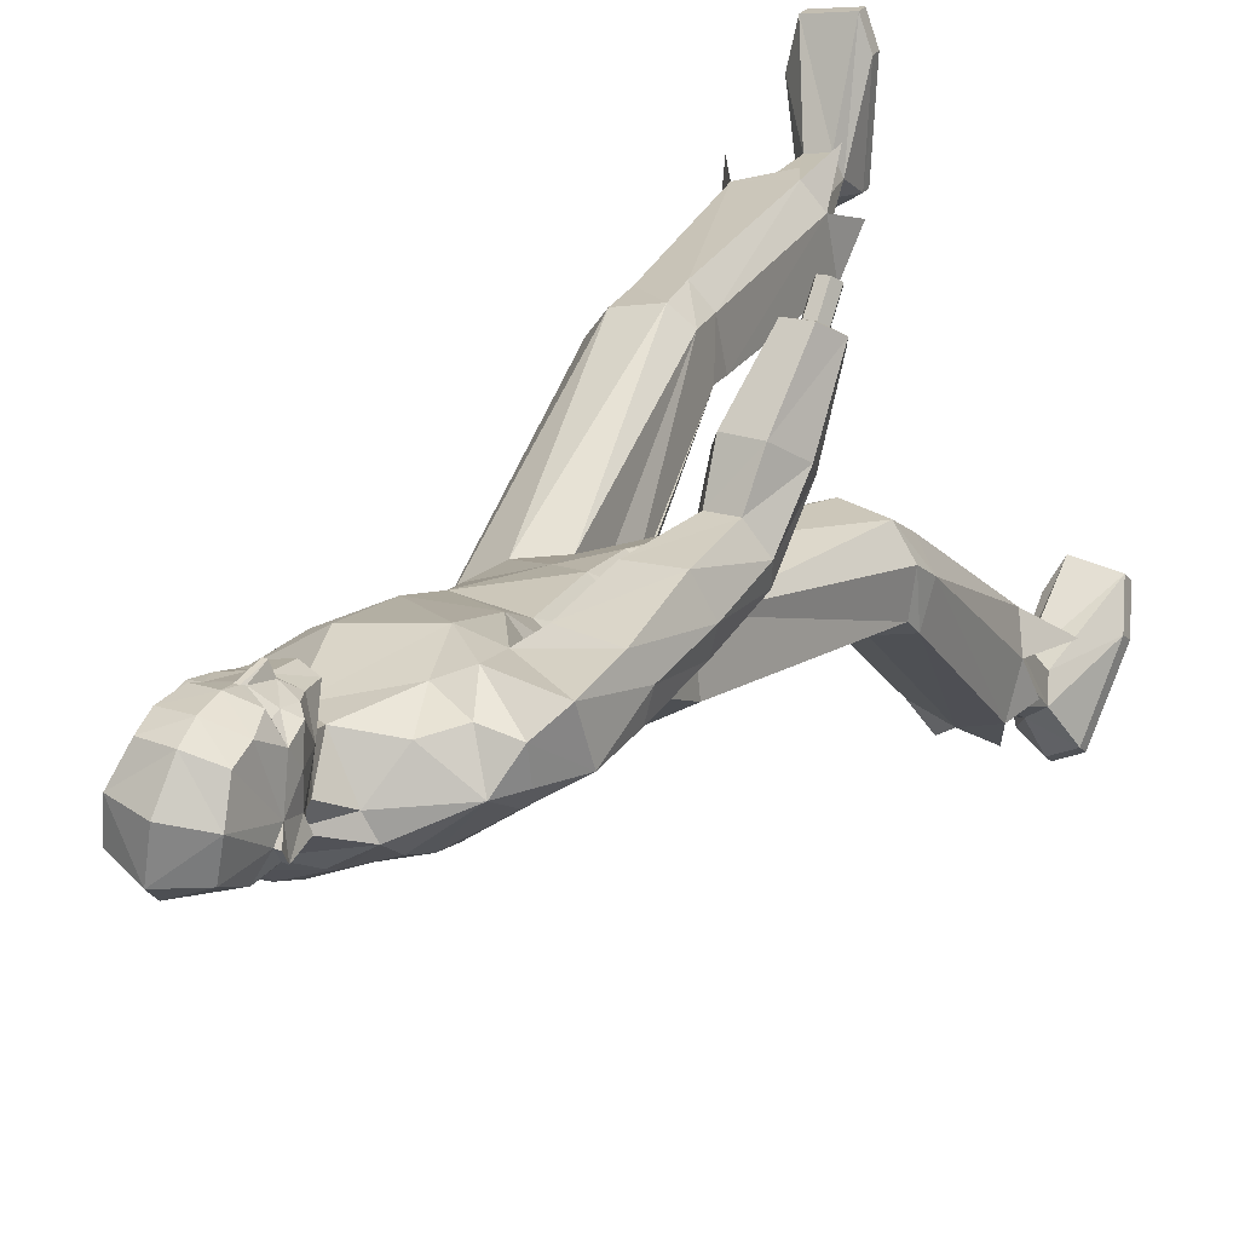
<metadata>
{"format":"obj","ext":"obj","renderer":"f3d","projection":"perspective","resolution":1024,"background":"white","views":[{"elev":21.8,"azim":-153.5,"up":"+Z"}]}
</metadata>
<code>
o MilkShape3D_Mesh
v -0.05467 0.8097 0.2172
v -0.04276 0.8158 0.2201
v -0.05516 0.8176 0.2351
v -0.05798 0.8174 0.2346
v -0.02211 0.7545 0.2039
v -0.01978 0.8007 0.2121
v -0.04951 0.7494 0.2079
v -0.06017 0.8675 0.2296
v -0.05726 0.8677 0.2301
v -0.0535 0.8615 0.2287
v -0.02009 0.8582 0.2204
v -0.01291 0.8303 0.2181
v 0.00127 0.8501 0.216
v 0.005043 0.8864 0.2057
v -0.01919 0.8779 0.2194
v -0.02405 0.8884 0.2322
v -0.06298 0.8973 0.2358
v -0.01439 0.928 0.2241
v -0.06431 0.9391 0.2286
v -0.04009 0.7539 0.1486
v -0.01322 0.7562 0.1531
v -0.00832 0.6923 0.1345
v 0.02406 0.7343 0.1061
v -0.01495 0.9607 0.209
v -0.06302 0.9694 0.2095
v 0.01896 0.8227 0.118
v 0.006146 0.8108 0.174
v 0.01435 0.7988 0.1133
v 0.01041 0.7574 0.02796
v 0.03585 0.9184 0.1297
v 0.02484 0.9021 0.147
v 0.04055 0.8993 0.108
v 0.02858 0.8631 0.1385
v 0.0413 0.8571 0.119
v 0.03318 0.8566 0.1176
v 0.0182 0.8675 0.1796
v 0.02547 0.8856 0.09082
v 0.03243 0.8988 0.1067
v 0.01951 0.9214 0.08569
v 0.02774 0.9179 0.1284
v 0.008317 0.9805 0.1097
v 0.002054 0.9852 0.1633
v 0.001782 0.8079 0.07677
v -0.000755 0.831 0.08379
v -0.002213 0.859 0.08241
v 0.002379 0.8613 0.09054
v -0.03441 0.8831 0.06628
v -0.03485 0.9233 0.0542
v -0.03941 0.9701 0.06489
v -0.04548 1.002 0.0904
v -0.05639 1.004 0.1561
v -0.0329 0.8589 0.06595
v -0.03073 0.8292 0.06364
v -0.02742 0.8058 0.05198
v 0.002775 0.7519 -0.007756
v -0.06246 0.7349 0.000397
v -0.02003 0.772 0.01926
v -0.0608 0.8172 0.2342
v -0.06749 0.8143 0.216
v -0.07466 0.7514 0.1954
v -0.08482 0.7967 0.2014
v -0.06308 0.8673 0.2291
v -0.06546 0.8608 0.2267
v -0.09389 0.8538 0.2084
v -0.09667 0.8253 0.2044
v -0.1116 0.8433 0.1975
v -0.1162 0.8791 0.1859
v -0.09671 0.8732 0.2067
v -0.09741 0.8839 0.2202
v -0.1086 0.9223 0.2087
v -0.06708 0.753 0.1443
v -0.06036 0.7224 0.1364
v -0.1071 0.9551 0.194
v -0.09831 0.8045 0.1569
v -0.09399 0.8159 0.09955
v -0.08538 0.7928 0.097
v -0.1048 0.7411 0.06929
v -0.1201 0.8897 0.08176
v -0.118 0.8935 0.1237
v -0.1248 0.9087 0.1035
v -0.1193 0.8474 0.0927
v -0.1143 0.8545 0.1152
v -0.1112 0.8479 0.09402
v -0.1181 0.8593 0.1573
v -0.112 0.8901 0.08309
v -0.09884 0.8782 0.0705
v -0.09578 0.9145 0.06684
v -0.1167 0.9092 0.1048
v -0.09977 0.974 0.09203
v -0.1114 0.9784 0.1448
v -0.06301 0.804 0.06617
v -0.06555 0.8271 0.07319
v -0.07418 0.8566 0.07803
v -0.06701 0.8551 0.07181
v -0.1201 0.7346 0.03634
v 0.3359 0.01209 -0.2447
v 0.3119 0.1401 -0.2296
v 0.2952 0.131 -0.2224
v 0.3361 0.02928 -0.2969
v 0.3049 0.1492 -0.2632
v 0.2829 0.01152 -0.2711
v 0.2768 0.07135 -0.257
v 0.2637 0.1372 -0.2654
v 0.2719 0.02485 -0.322
v 0.292 0.149 -0.2785
v 0.2971 0.0352 -0.334
v 0.3 -0.08925 -0.2586
v 0.3145 0.004765 -0.2348
v 0.2894 -0.08487 -0.251
v 0.2669 -0.07501 -0.2796
v 0.2874 -0.08515 -0.2942
v 0.2528 -0.07044 -0.3172
v 0.2627 -0.07398 -0.3242
v 0.3054 0.06526 -0.2266
v 0.2565 0.01056 -0.2435
v 0.2826 0.003554 -0.2326
v 0.2632 0.007961 -0.2248
v 0.2711 0.007812 -0.2519
v 0.2604 0.07902 -0.2238
v 0.285 0.131 -0.231
v 0.2703 0.1332 -0.2478
v 0.2556 0.07755 -0.243
v 0.2919 0.05814 -0.2226
v 0.1705 0.6992 0.007101
v 0.1729 0.6816 -0.07559
v 0.1423 0.7157 -0.03159
v 0.2106 0.6623 -0.006549
v 0.2191 0.5944 -0.09004
v 0.2318 0.5909 -0.03995
v 0.1881 0.616 -0.1112
v 0.09796 0.6717 -0.06352
v 0.1008 0.7299 -0.0328
v 0.1265 0.7066 0.02972
v 0.1457 0.6582 0.06428
v 0.1515 0.5906 0.05379
v 0.1022 0.6133 -0.07475
v 0.1564 0.5466 -0.009396
v 0.1346 0.5716 -0.0129
v 0.1323 0.5598 -0.05185
v 0.1135 0.5701 -0.08495
v 0.2556 0.4839 -0.07984
v 0.1902 0.4609 -0.04986
v 0.1491 0.471 -0.09312
v 0.2432 0.5052 -0.1355
v 0.1406 0.4881 -0.1373
v 0.2041 0.5104 -0.1664
v 0.2626 0.3915 -0.1303
v 0.2249 0.3756 -0.1139
v 0.1833 0.382 -0.143
v 0.2609 0.4106 -0.1779
v 0.1715 0.394 -0.1752
v 0.235 0.4156 -0.2046
v 0.287 0.3074 -0.1555
v 0.2425 0.2899 -0.1346
v 0.1935 0.292 -0.1703
v 0.2855 0.3239 -0.214
v 0.1796 0.3017 -0.2099
v 0.2551 0.3259 -0.2464
v -0.3039 0.1485 0.4208
v -0.2811 0.1621 0.4295
v -0.2962 0.162 0.4297
v -0.2729 0.1491 0.4197
v -0.2981 0.1367 0.4123
v -0.2783 0.137 0.4117
v -0.2804 0.1914 0.3925
v -0.2956 0.1913 0.3927
v -0.3032 0.1778 0.3838
v -0.2722 0.1785 0.3827
v -0.2975 0.166 0.3753
v -0.2777 0.1664 0.3747
v -0.2669 0.2154 0.4002
v -0.3047 0.2151 0.4006
v -0.3239 0.1814 0.3786
v -0.2464 0.1829 0.3758
v -0.3096 0.1517 0.3573
v -0.2601 0.1527 0.3558
v 0.1587 -0.973 0.3961
v 0.1394 -0.9737 0.3432
v 0.2382 -0.9732 0.384
v 0.2559 -0.9742 0.3083
v 0.1492 -0.975 0.1674
v 0.236 -0.9751 0.1576
v 0.1954 -0.9754 0.1381
v 0.159 -0.8818 0.2351
v 0.1342 -0.7125 0.2329
v 0.1143 -0.7207 0.2046
v 0.1476 -0.8915 0.2009
v 0.196 -0.8775 0.2296
v 0.1925 -0.7078 0.2247
v 0.2054 -0.8848 0.1866
v 0.2055 -0.7141 0.1827
v 0.1111 -0.7389 0.1371
v 0.1767 -0.8952 0.1699
v 0.2018 -0.7277 0.1284
v 0.1593 -0.7375 0.1198
v 0.1567 -0.9483 0.3958
v 0.1375 -0.949 0.3429
v 0.2362 -0.9484 0.3837
v 0.2539 -0.9494 0.3065
v 0.1478 -0.9529 0.1672
v 0.2346 -0.953 0.1573
v 0.194 -0.9532 0.1379
v -0.212 -0.9871 -0.2945
v -0.1133 -0.9632 -0.3276
v -0.1325 -0.9942 -0.2847
v -0.2297 -0.9428 -0.3559
v -0.123 -0.8595 -0.4695
v -0.2099 -0.8537 -0.4775
v -0.1692 -0.8423 -0.4932
v -0.08813 -0.6832 -0.2787
v -0.108 -0.6955 -0.2519
v -0.1329 -0.8249 -0.3611
v -0.1214 -0.8099 -0.3933
v -0.1663 -0.6865 -0.255
v -0.1699 -0.8181 -0.3624
v -0.1793 -0.6638 -0.2909
v -0.1793 -0.7955 -0.3997
v -0.08492 -0.6527 -0.3416
v -0.1506 -0.7923 -0.4191
v -0.1756 -0.6386 -0.3409
v -0.1331 -0.6404 -0.3538
v -0.1305 -0.9741 -0.2702
v -0.1113 -0.9431 -0.3131
v -0.2101 -0.967 -0.28
v -0.2278 -0.9218 -0.3426
v -0.1217 -0.8415 -0.4565
v -0.2085 -0.8358 -0.4645
v -0.1678 -0.8244 -0.4803
v 0.04401 0.03376 0.04493
v 0.1074 0.06055 0.0378
v 0.01308 0.1449 0.07705
v 0.1005 0.1763 0.0529
v 0.168 0.1265 -0.03701
v 0.1518 0.2283 -0.01944
v 0.1405 0.1327 -0.124
v 0.1421 0.241 -0.07987
v 0.07462 -0.3237 0.1827
v 0.04177 -0.02989 0.000269
v 0.1043 -0.3083 0.2138
v 0.175 -0.3061 0.1989
v 0.2109 -0.3197 0.1557
v 0.01694 0.005995 -0.0927
v 0.06982 -0.3585 0.1085
v 0.2053 -0.3466 0.0958
v 0.1095 -0.3737 0.2216
v 0.07977 -0.3831 0.1844
v 0.1774 -0.3725 0.2047
v 0.2161 -0.3744 0.1585
v 0.07497 -0.4043 0.1052
v 0.2105 -0.3904 0.09478
v 0.118 -0.6947 0.2535
v 0.08835 -0.7064 0.2134
v 0.2052 -0.6883 0.2419
v 0.2246 -0.6973 0.1826
v 0.08355 -0.732 0.118
v 0.2191 -0.7166 0.1058
v 0.1373 -0.7346 0.2555
v 0.2336 -0.7672 0.1585
v 0.2556 -0.7812 0.2463
v 0.09194 -0.7547 0.2867
v 0.06997 -0.7789 0.1898
v -0.02089 0.04517 0.06615
v -0.03463 0.1601 0.08276
v -0.1202 0.09195 0.02664
v -0.1216 0.1955 0.04096
v -0.1411 0.2071 -0.01732
v -0.1335 0.09982 -0.06349
v -0.04846 -0.3658 -0.03879
v -0.07815 -0.3696 -0.004369
v -0.1489 -0.3597 -0.01565
v -0.1847 -0.3479 -0.0594
v -0.04366 -0.3551 -0.1201
v -0.1792 -0.3382 -0.1244
v -0.0833 -0.432 -0.03864
v -0.05361 -0.4147 -0.07294
v -0.1513 -0.42 -0.05062
v -0.1899 -0.3912 -0.08686
v -0.04881 -0.3789 -0.1467
v -0.1843 -0.3616 -0.1455
v -0.09188 -0.6956 -0.2247
v -0.06219 -0.6781 -0.2626
v -0.1791 -0.6831 -0.2292
v -0.1985 -0.651 -0.28
v -0.05739 -0.635 -0.3515
v -0.1929 -0.6155 -0.3506
v -0.1111 -0.727 -0.2492
v -0.2075 -0.6881 -0.3439
v -0.2294 -0.7562 -0.2867
v -0.06578 -0.7626 -0.2388
v -0.04381 -0.7175 -0.3279
v -0.001395 0.1055 -0.1217
v 0.01308 0.173 -0.09726
v 0.07228 0.1219 -0.1308
v 0.06129 0.23 -0.0884
v 0.1419 -0.3601 0.08812
v 0.147 -0.4024 0.08484
v 0.1556 -0.7303 0.09365
v 0.1924 -0.7967 0.1005
v 0.1194 -0.7687 0.09019
v -0.07382 0.1044 -0.09857
v -0.07086 0.2142 -0.05921
v -0.1157 -0.3455 -0.1381
v -0.1209 -0.3641 -0.1608
v -0.1295 -0.6178 -0.3688
v -0.1663 -0.6725 -0.4071
v -0.09325 -0.6446 -0.3965
v 0.02272 0.3461 0.118
v 0.0961 0.3576 0.06579
v 0.1119 0.4593 0.1026
v 0.01737 0.4494 0.1498
v 0.1179 0.5798 0.1019
v 0.01954 0.5728 0.1651
v 0.1004 0.6669 0.07898
v 0.1295 0.3677 0.004654
v 0.1365 0.475 0.0175
v 0.08004 0.7306 0.05015
v -0.06624 0.3382 0.1016
v -0.08774 0.4353 0.1467
v -0.09461 0.5498 0.1781
v -0.1173 0.6362 0.1571
v -0.1234 0.3374 0.06052
v -0.1484 0.4409 0.08042
v -0.1522 0.5477 0.1628
v -0.158 0.6153 0.1733
v -0.1772 0.6637 0.1387
v -0.1359 0.7001 0.1277
v -0.1811 0.5338 0.05683
v -0.2029 0.687 0.07619
v -0.1812 0.5217 0.1832
v 0.1206 0.3774 -0.05399
v 0.1234 0.485 -0.05989
v 0.05074 0.3683 -0.06114
v 0.03748 0.4751 -0.06324
v 0.004709 0.6081 -0.06579
v 0.001455 0.6618 -0.05375
v 0.001137 0.7201 -0.03169
v -0.01637 0.3475 -0.0582
v -0.02693 0.4527 -0.04895
v -0.05591 0.5882 -0.03911
v -0.06087 0.6461 -0.03011
v -0.0624 0.7029 -0.012
v -0.1421 0.3459 0.004032
v -0.1712 0.4497 0.005185
v -0.2015 0.5704 0.03424
v -0.08141 0.3525 -0.03195
v -0.09467 0.4592 -0.03405
v -0.1224 0.5902 -0.02017
v -0.2057 0.6288 0.04547
v -0.1257 0.6438 -0.008122
v -0.126 0.7021 0.01394
v -0.1855 0.507 0.1351
v -0.2274 0.647 0.07616
v -0.2646 0.5957 0.08106
v -0.2274 0.6571 0.1258
v -0.257 0.6213 0.1575
v -0.2709 0.545 0.1828
v -0.2856 0.5186 0.1407
v -0.2761 0.5225 0.09862
v -0.1888 0.4955 0.09752
v -0.2801 0.4359 0.223
v -0.2049 0.4303 0.218
v -0.1946 0.4116 0.1614
v -0.3028 0.421 0.1685
v -0.2138 0.4 0.1188
v -0.2868 0.4054 0.1236
v -0.2846 0.3317 0.2395
v -0.241 0.3259 0.2374
v -0.2224 0.3121 0.1918
v -0.3116 0.3202 0.1975
v -0.2316 0.3031 0.1578
v -0.3045 0.3077 0.1628
v -0.2929 0.2965 0.3051
v -0.2407 0.2949 0.3063
v -0.2144 0.2518 0.2727
v -0.3211 0.2528 0.2736
v -0.2221 0.2181 0.2471
v -0.3093 0.2175 0.2493
f 1 2 3
f 4 1 3
f 1 5 6
f 1 6 2
f 5 1 7
f 3 8 4
f 3 9 8
f 3 2 10
f 10 9 3
f 2 11 10
f 2 6 12
f 12 11 2
f 12 13 11
f 13 14 11
f 10 11 15
f 11 14 15
f 14 16 15
f 15 16 10
f 16 9 10
f 9 17 8
f 9 16 17
f 16 18 17
f 18 19 17
f 16 14 18
f 20 5 7
f 20 21 5
f 20 22 21
f 22 23 21
f 19 24 25
f 19 18 24
f 5 26 27
f 5 21 26
f 21 28 26
f 21 23 28
f 23 29 28
f 30 31 32
f 33 34 32
f 31 33 32
f 33 26 35
f 33 36 27
f 27 6 5
f 6 27 12
f 27 36 13
f 27 13 12
f 36 14 13
f 27 26 33
f 36 33 31
f 35 37 38
f 37 39 38
f 39 40 38
f 39 41 40
f 40 41 42
f 42 24 31
f 24 18 31
f 42 31 40
f 18 14 31
f 31 14 36
f 28 29 43
f 28 43 26
f 43 44 26
f 26 44 35
f 44 45 46
f 46 37 35
f 45 47 37
f 47 39 37
f 47 48 39
f 48 49 39
f 49 41 39
f 41 49 50
f 42 41 50
f 50 51 42
f 51 25 42
f 25 24 42
f 46 35 44
f 46 45 37
f 45 52 47
f 44 53 45
f 53 52 45
f 43 53 44
f 43 54 53
f 55 56 57
f 29 55 43
f 55 57 43
f 57 54 43
f 33 35 34
f 30 40 31
f 34 35 38
f 34 38 32
f 32 38 40
f 32 40 30
f 59 1 58
f 1 4 58
f 1 60 7
f 1 61 60
f 1 59 61
f 4 8 58
f 8 62 58
f 63 59 58
f 58 62 63
f 63 64 59
f 65 61 59
f 59 64 65
f 64 66 65
f 64 67 66
f 68 64 63
f 68 67 64
f 68 69 67
f 63 69 68
f 63 62 69
f 8 17 62
f 17 69 62
f 17 70 69
f 17 19 70
f 70 67 69
f 7 60 20
f 60 71 20
f 71 22 20
f 71 72 22
f 25 73 19
f 73 70 19
f 74 75 60
f 75 71 60
f 75 76 71
f 76 72 71
f 76 77 72
f 78 79 80
f 78 81 82
f 78 82 79
f 83 75 82
f 74 84 82
f 60 61 74
f 65 74 61
f 66 84 74
f 65 66 74
f 66 67 84
f 82 75 74
f 79 82 84
f 85 86 83
f 85 87 86
f 85 88 87
f 88 89 87
f 90 89 88
f 79 73 90
f 79 70 73
f 88 79 90
f 79 67 70
f 84 67 79
f 91 77 76
f 75 91 76
f 75 92 91
f 83 92 75
f 93 94 92
f 83 86 93
f 86 47 94
f 86 87 47
f 87 48 47
f 87 49 48
f 87 89 49
f 50 49 89
f 50 89 90
f 90 51 50
f 90 25 51
f 90 73 25
f 92 83 93
f 86 94 93
f 47 52 94
f 94 53 92
f 94 52 53
f 92 53 91
f 53 54 91
f 57 56 95
f 91 95 77
f 91 57 95
f 91 54 57
f 81 83 82
f 79 88 80
f 85 83 81
f 78 85 81
f 88 85 78
f 80 88 78
f 96 97 98
f 99 100 97
f 99 97 96
f 101 102 103
f 101 103 104
f 104 103 105
f 104 105 106
f 106 105 100
f 106 100 99
f 107 96 108
f 107 108 109
f 109 108 101
f 109 101 110
f 111 99 96
f 111 96 107
f 110 101 104
f 110 104 112
f 112 104 106
f 112 106 113
f 113 106 99
f 113 99 111
f 108 96 114
f 98 114 96
f 115 116 117
f 101 108 102
f 115 118 116
f 114 102 108
f 119 120 121
f 119 121 122
f 119 98 120
f 119 114 98
f 123 114 119
f 122 121 102
f 102 114 123
f 117 119 122
f 117 122 115
f 116 123 119
f 116 119 117
f 115 122 102
f 115 102 118
f 118 102 123
f 118 123 116
f 102 121 103
f 107 109 110
f 107 110 111
f 111 110 112
f 111 112 113
f 124 125 126
f 124 127 125
f 128 127 129
f 125 128 130
f 127 128 125
f 125 131 132
f 125 132 126
f 124 132 133
f 126 132 124
f 124 133 134
f 124 134 127
f 127 134 135
f 127 135 129
f 130 136 131
f 130 131 125
f 129 135 137
f 137 138 139
f 139 136 140
f 140 136 130
f 141 129 137
f 141 137 142
f 142 137 139
f 142 139 143
f 144 128 129
f 144 129 141
f 143 139 140
f 143 140 145
f 145 140 130
f 145 130 146
f 146 130 128
f 146 128 144
f 147 141 142
f 147 142 148
f 148 142 143
f 148 143 149
f 150 144 141
f 150 141 147
f 149 143 145
f 149 145 151
f 151 145 146
f 151 146 152
f 152 146 144
f 152 144 150
f 153 147 148
f 153 148 154
f 154 148 149
f 154 149 155
f 156 150 147
f 156 147 153
f 155 149 151
f 155 151 157
f 157 151 152
f 157 152 158
f 158 152 150
f 158 150 156
f 97 153 154
f 97 154 98
f 98 154 155
f 98 155 121
f 100 156 153
f 100 153 97
f 121 155 157
f 121 157 103
f 103 157 158
f 103 158 105
f 105 158 156
f 105 156 100
f 159 160 161
f 159 162 160
f 159 163 162
f 162 163 164
f 160 165 166
f 160 166 161
f 161 166 167
f 161 167 159
f 162 168 165
f 162 165 160
f 159 167 169
f 159 169 163
f 163 169 170
f 163 170 164
f 164 170 168
f 164 168 162
f 165 171 172
f 165 172 166
f 166 172 173
f 166 173 167
f 168 174 171
f 168 171 165
f 167 173 175
f 167 175 169
f 169 175 176
f 169 176 170
f 170 176 174
f 170 174 168
f 177 178 179
f 178 180 179
f 178 181 180
f 181 182 180
f 181 183 182
f 184 185 186
f 184 186 187
f 188 189 185
f 188 185 184
f 190 191 189
f 190 189 188
f 187 186 192
f 187 192 193
f 190 194 191
f 193 194 190
f 193 192 195
f 193 195 194
f 196 184 187
f 196 187 197
f 198 188 184
f 198 184 196
f 199 190 188
f 199 188 198
f 200 187 193
f 197 187 200
f 201 193 190
f 201 190 199
f 200 193 202
f 202 193 201
f 177 196 197
f 177 197 178
f 179 198 196
f 179 196 177
f 180 199 198
f 180 198 179
f 178 197 200
f 178 200 181
f 182 201 199
f 182 199 180
f 181 200 202
f 181 202 183
f 183 202 201
f 183 201 182
f 203 204 205
f 203 206 204
f 206 207 204
f 206 208 207
f 208 209 207
f 210 211 212
f 213 210 212
f 211 214 215
f 212 211 215
f 214 216 217
f 215 214 217
f 218 210 213
f 219 218 213
f 216 220 217
f 217 220 219
f 221 218 219
f 220 221 219
f 213 212 222
f 223 213 222
f 212 215 224
f 222 212 224
f 215 217 225
f 224 215 225
f 219 213 226
f 226 213 223
f 217 219 227
f 225 217 227
f 228 219 226
f 227 219 228
f 223 222 205
f 204 223 205
f 222 224 203
f 205 222 203
f 224 225 206
f 203 224 206
f 226 223 204
f 207 226 204
f 225 227 208
f 206 225 208
f 228 226 207
f 209 228 207
f 227 228 209
f 208 227 209
f 229 230 231
f 230 232 231
f 230 233 232
f 233 234 232
f 233 235 236
f 236 234 233
f 237 229 238
f 239 229 237
f 239 230 229
f 240 230 239
f 240 233 230
f 241 233 240
f 237 238 242
f 237 242 243
f 244 235 233
f 244 233 241
f 245 239 237
f 245 237 246
f 247 240 239
f 247 239 245
f 248 241 240
f 248 240 247
f 246 237 243
f 246 243 249
f 250 244 241
f 250 241 248
f 251 245 246
f 251 246 252
f 253 247 245
f 253 245 251
f 253 248 247
f 254 248 253
f 252 246 249
f 252 249 255
f 256 250 248
f 256 248 254
f 185 251 252
f 185 252 186
f 189 253 251
f 189 251 185
f 191 254 253
f 191 253 189
f 186 252 255
f 186 255 192
f 194 256 254
f 194 254 191
f 257 253 251
f 254 258 256
f 253 259 254
f 260 251 252
f 261 252 255
f 231 262 229
f 231 263 262
f 263 264 262
f 263 265 264
f 266 267 264
f 264 265 266
f 238 229 268
f 268 229 269
f 229 262 269
f 269 262 270
f 262 264 270
f 270 264 271
f 242 238 268
f 272 242 268
f 264 267 273
f 271 264 273
f 268 269 274
f 275 268 274
f 269 270 276
f 274 269 276
f 270 271 277
f 276 270 277
f 272 268 275
f 278 272 275
f 271 273 279
f 277 271 279
f 275 274 280
f 281 275 280
f 274 276 282
f 280 274 282
f 276 277 282
f 282 277 283
f 278 275 281
f 284 278 281
f 277 279 285
f 283 277 285
f 281 280 211
f 210 281 211
f 280 282 214
f 211 280 214
f 282 283 216
f 214 282 216
f 284 281 210
f 218 284 210
f 283 285 220
f 216 283 220
f 280 282 286
f 285 287 283
f 283 288 282
f 281 280 289
f 284 281 290
f 291 292 293
f 293 292 294
f 293 294 236
f 236 235 293
f 295 293 235
f 295 235 244
f 243 242 291
f 295 291 293
f 243 291 295
f 249 243 295
f 249 295 296
f 296 295 244
f 296 244 250
f 255 249 296
f 255 296 297
f 297 296 250
f 297 250 256
f 192 255 297
f 192 297 195
f 195 297 256
f 195 256 194
f 297 256 298
f 297 299 255
f 300 292 291
f 301 292 300
f 266 301 300
f 300 267 266
f 267 300 302
f 273 267 302
f 291 242 272
f 300 291 302
f 302 291 272
f 302 272 278
f 303 302 278
f 273 302 303
f 279 273 303
f 303 278 284
f 304 303 284
f 279 303 304
f 285 279 304
f 304 284 218
f 221 304 218
f 285 304 221
f 220 285 221
f 305 285 304
f 284 306 304
f 307 232 308
f 231 232 307
f 308 309 307
f 307 309 310
f 309 311 310
f 310 311 312
f 311 22 312
f 311 313 22
f 232 234 308
f 308 234 314
f 314 309 308
f 314 315 309
f 315 135 309
f 309 135 311
f 135 134 311
f 134 313 311
f 313 134 133
f 313 133 316
f 313 316 23
f 22 313 23
f 138 135 315
f 133 132 316
f 316 132 29
f 316 29 23
f 137 135 138
f 317 263 307
f 307 263 231
f 307 318 317
f 310 318 307
f 310 319 318
f 312 319 310
f 312 22 319
f 22 320 319
f 317 265 263
f 321 265 317
f 317 318 321
f 318 322 321
f 318 323 322
f 319 323 318
f 319 324 323
f 319 320 324
f 325 324 320
f 326 325 320
f 72 326 320
f 72 320 22
f 322 323 327
f 326 328 325
f 77 328 326
f 72 77 326
f 327 323 329
f 234 330 314
f 234 236 330
f 330 315 314
f 330 331 315
f 331 138 315
f 138 331 136
f 236 294 330
f 294 332 330
f 332 331 330
f 332 333 331
f 333 136 331
f 333 334 136
f 334 131 136
f 334 335 131
f 335 132 131
f 335 336 132
f 132 336 55
f 55 29 132
f 294 292 332
f 292 337 332
f 337 333 332
f 337 338 333
f 338 334 333
f 338 339 334
f 339 335 334
f 339 340 335
f 340 336 335
f 340 341 336
f 341 55 336
f 341 56 55
f 139 138 136
f 321 342 265
f 342 266 265
f 321 322 342
f 322 343 342
f 322 327 343
f 344 343 327
f 342 301 266
f 342 345 301
f 342 343 345
f 343 346 345
f 343 344 346
f 344 347 346
f 344 348 347
f 348 349 347
f 348 328 349
f 328 350 349
f 95 350 328
f 328 77 95
f 345 292 301
f 345 337 292
f 345 346 337
f 346 338 337
f 346 347 338
f 347 339 338
f 347 349 339
f 349 340 339
f 349 350 340
f 350 341 340
f 350 95 341
f 95 56 341
f 344 327 351
f 352 353 354
f 353 355 354
f 356 355 357
f 358 357 353
f 353 357 355
f 328 348 353
f 352 328 353
f 354 328 352
f 355 324 354
f 323 324 355
f 356 323 355
f 348 344 358
f 353 348 358
f 329 323 356
f 351 327 329
f 359 344 351
f 358 344 359
f 329 356 360
f 361 329 360
f 351 329 361
f 362 351 361
f 356 357 363
f 360 356 363
f 359 351 362
f 364 359 362
f 358 359 364
f 365 358 364
f 357 358 365
f 363 357 365
f 361 360 366
f 367 361 366
f 362 361 367
f 368 362 367
f 360 363 369
f 366 360 369
f 364 362 368
f 370 364 368
f 365 364 370
f 371 365 370
f 363 365 371
f 369 363 371
f 367 366 372
f 373 367 372
f 368 367 373
f 374 368 373
f 366 369 375
f 372 366 375
f 370 368 374
f 376 370 374
f 371 370 376
f 377 371 376
f 369 371 377
f 375 369 377
f 373 372 172
f 171 373 172
f 374 373 171
f 174 374 171
f 372 375 173
f 172 372 173
f 376 374 174
f 176 376 174
f 377 376 176
f 175 377 176
f 375 377 175
f 173 375 175
f 325 328 354
f 324 325 354

</code>
